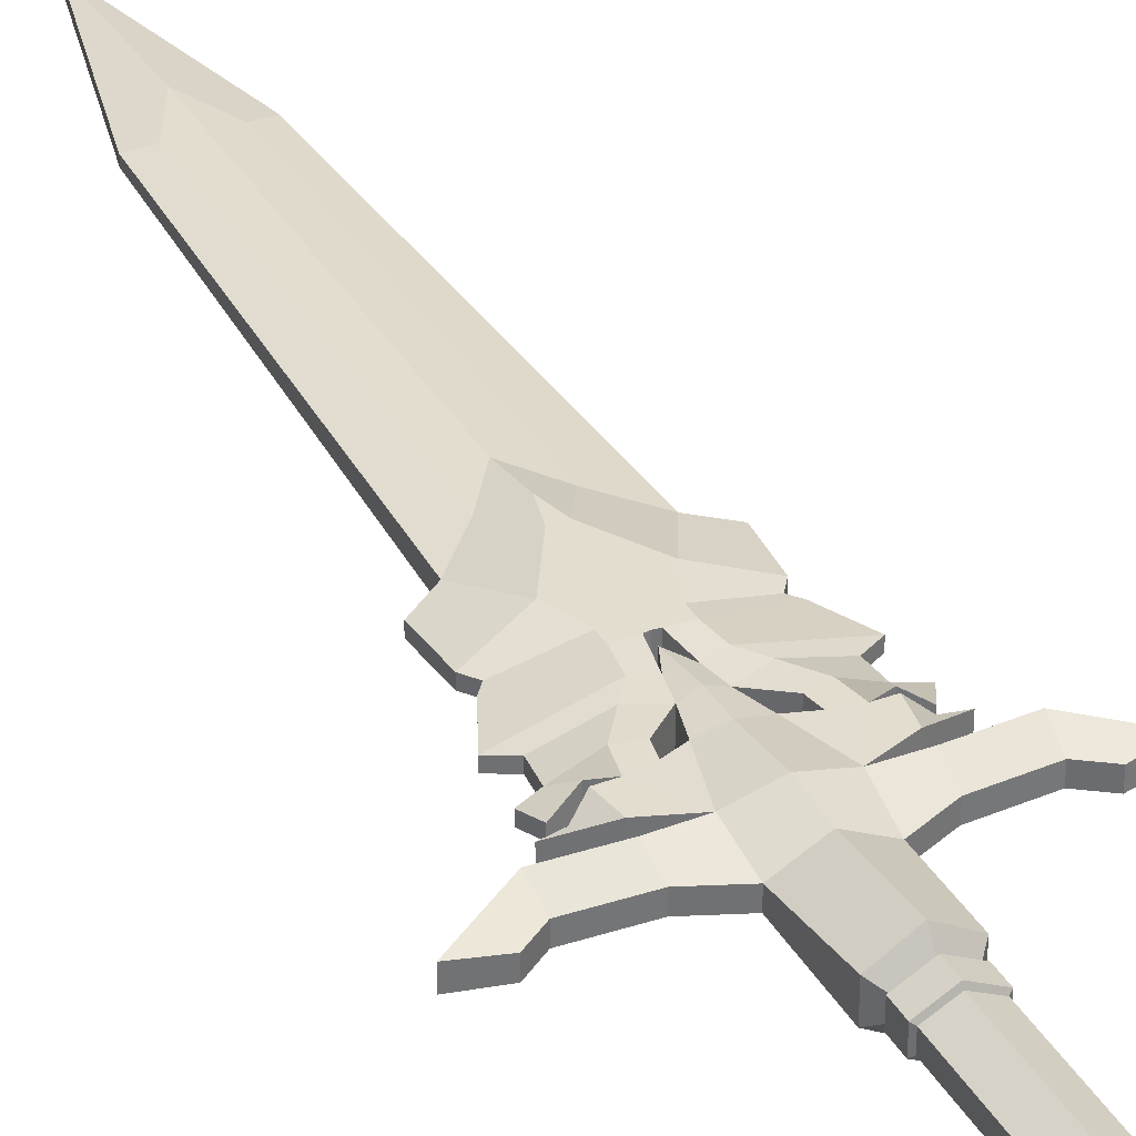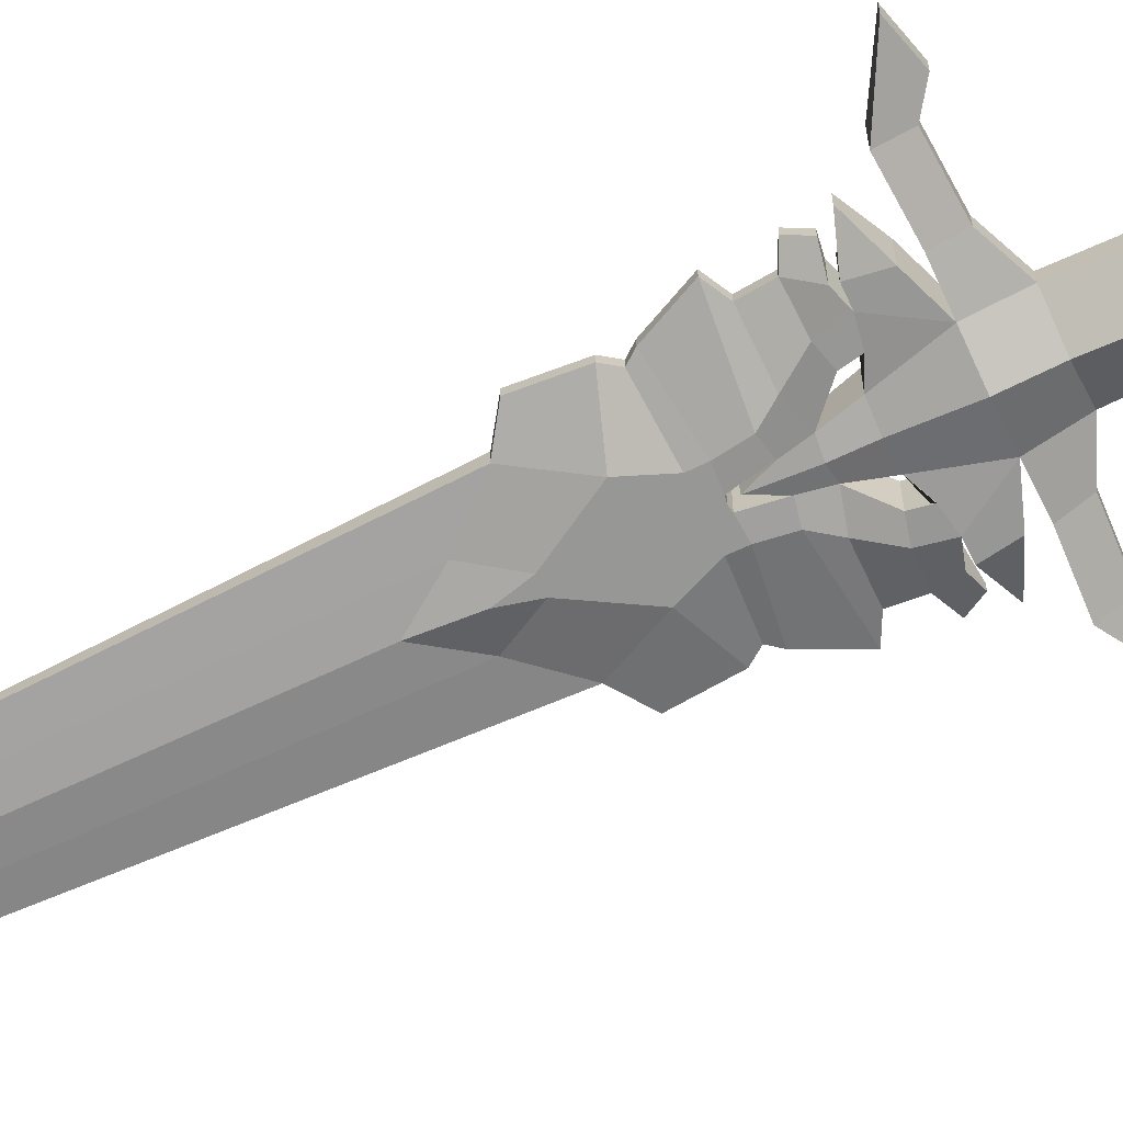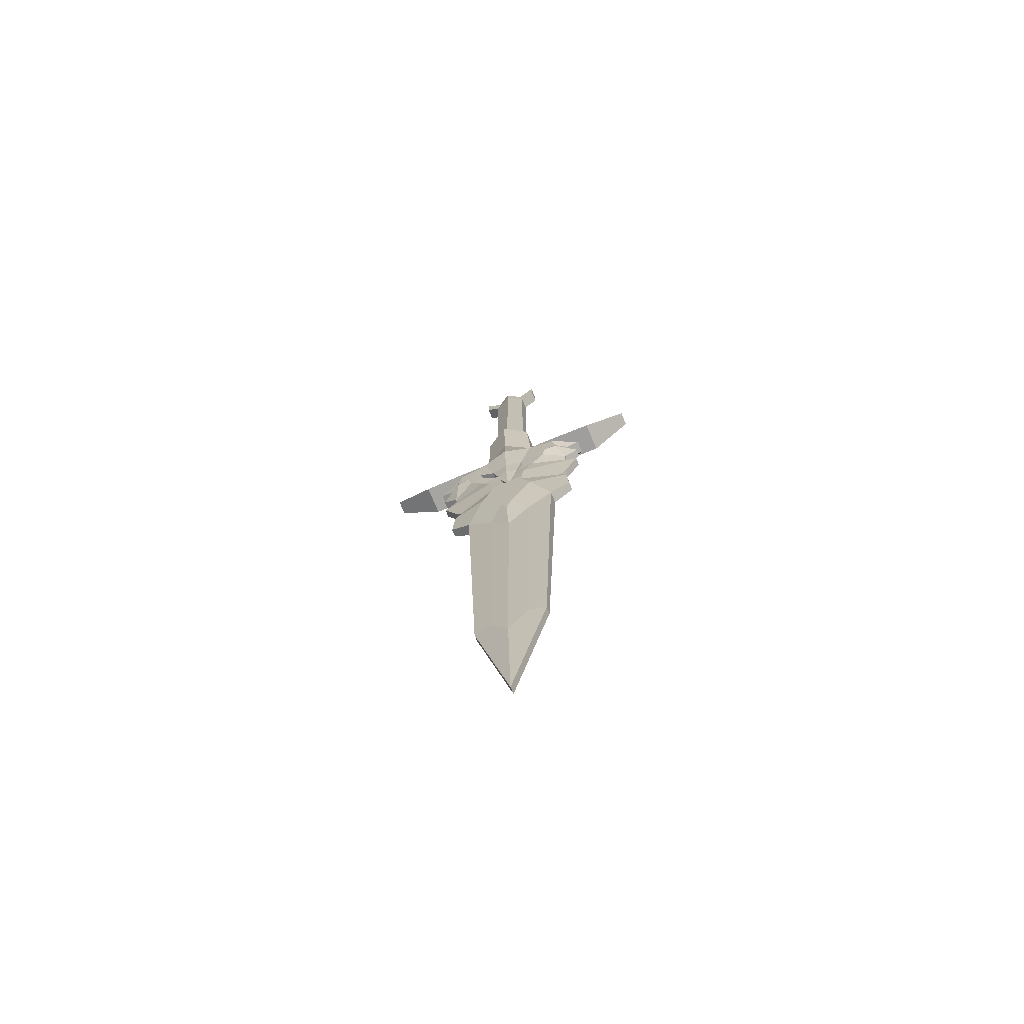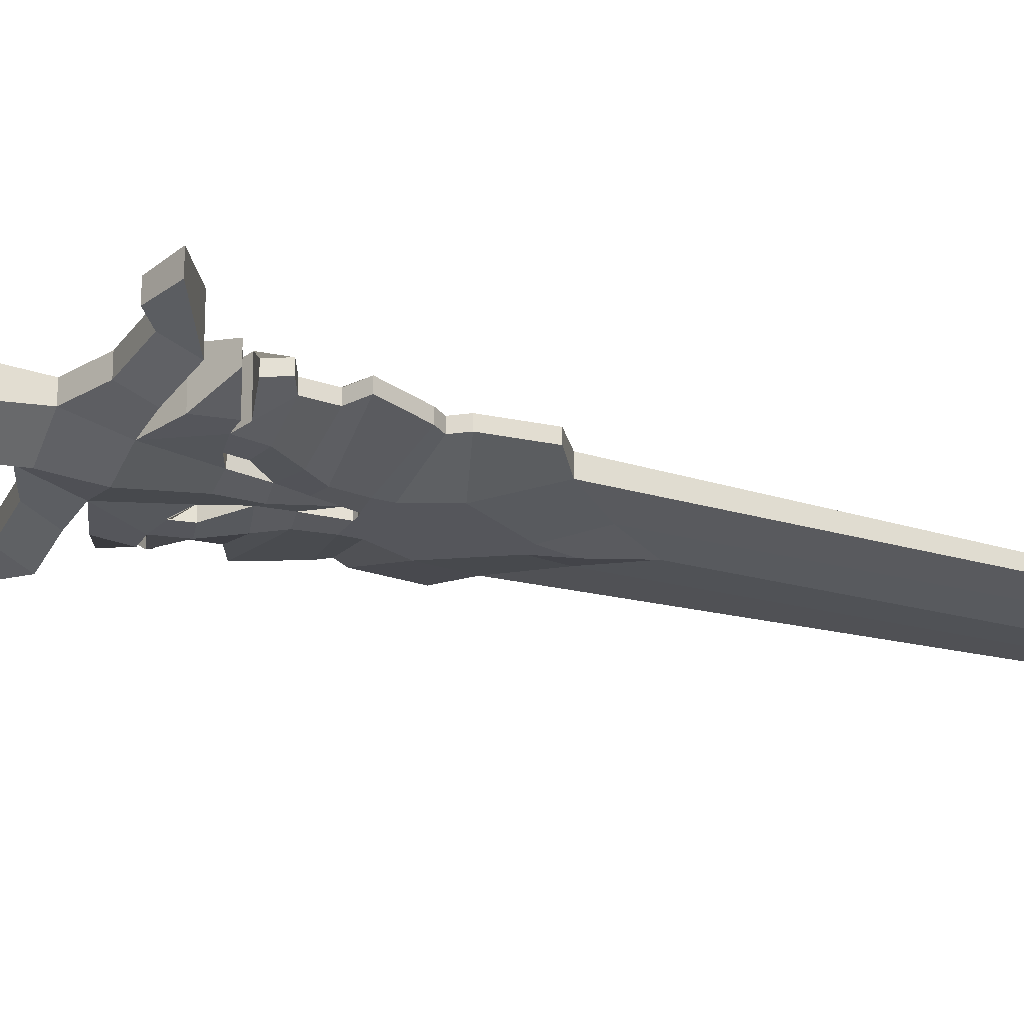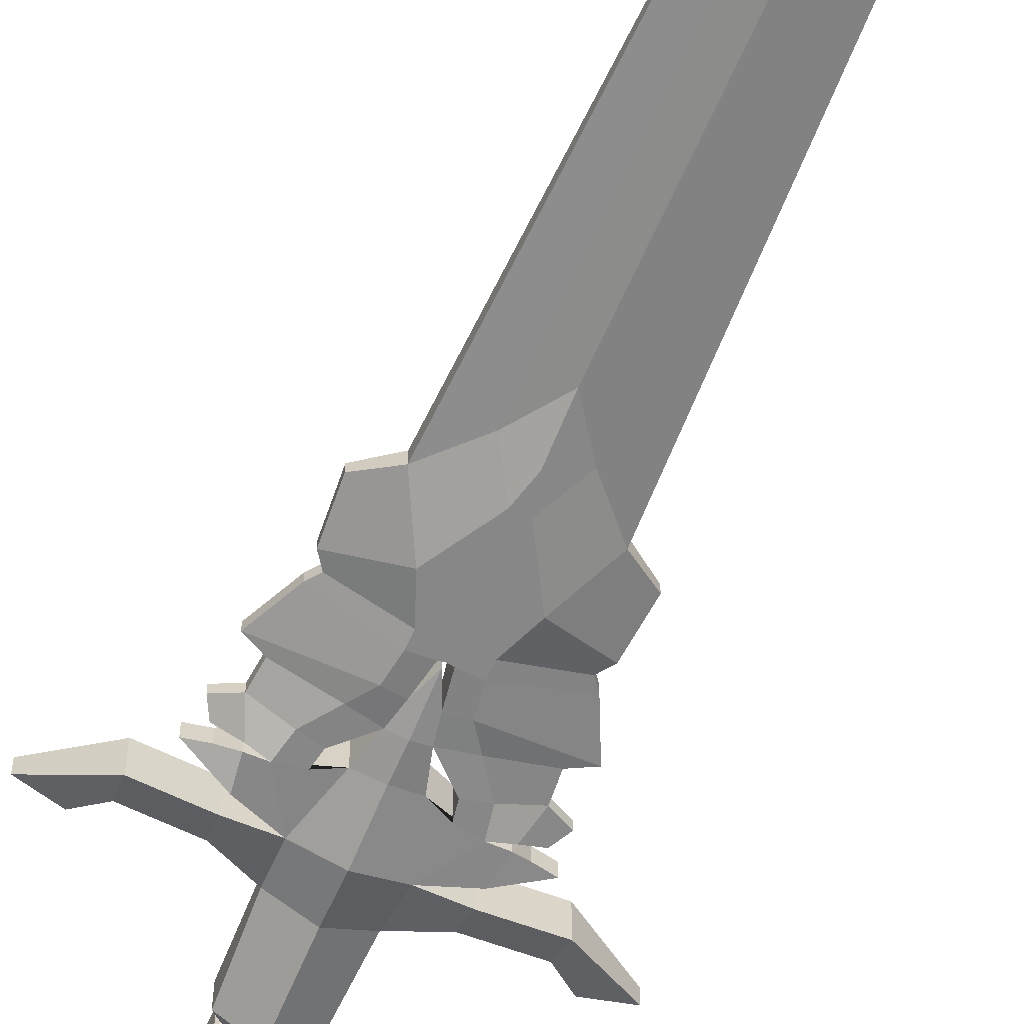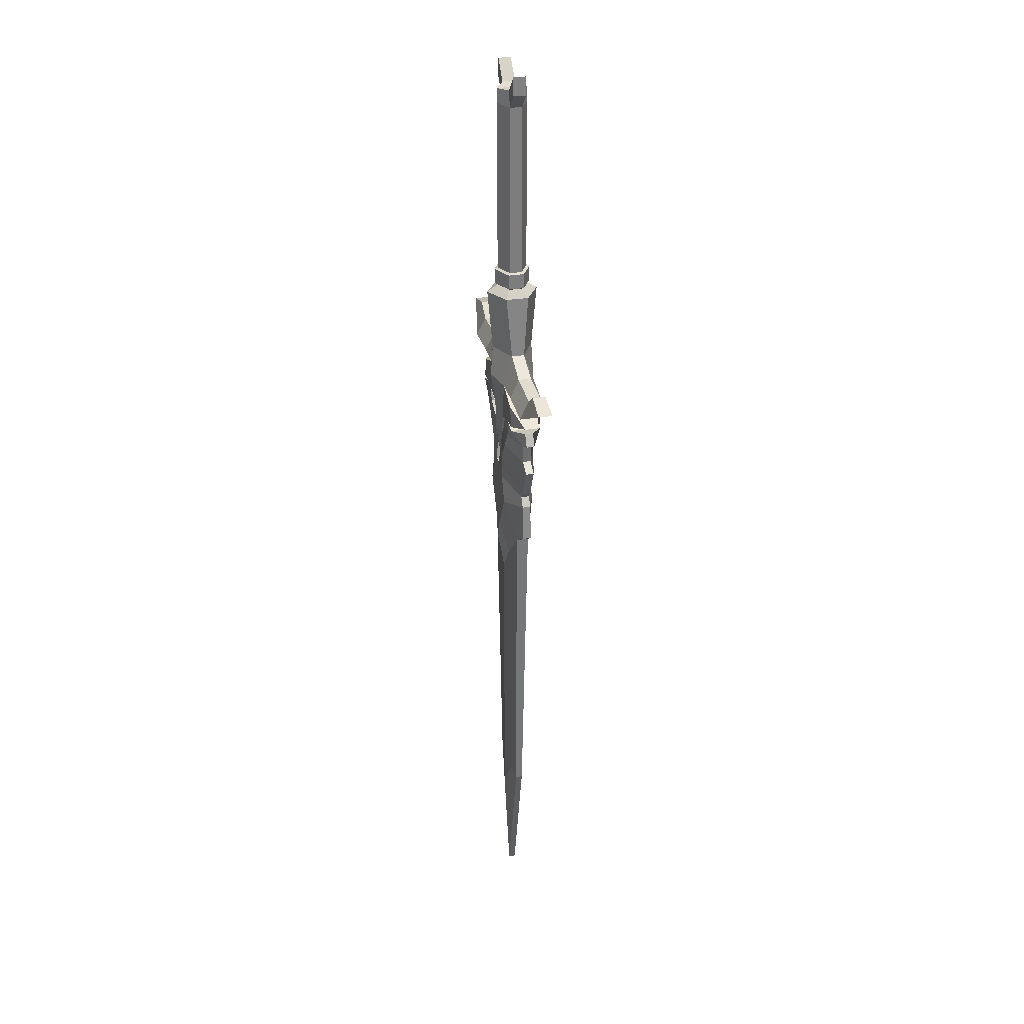
<metadata>
{"format":"obj","ext":"obj","renderer":"f3d","projection":"perspective","resolution":1024,"background":"white","views":[{"elev":35.0,"azim":-26.3,"up":"+Y"},{"elev":-68.1,"azim":-64.7,"up":"+Y"},{"elev":-72.5,"azim":-157.3,"up":"+Z"},{"elev":-26.3,"azim":66.8,"up":"+Y"},{"elev":-62.4,"azim":156.5,"up":"+Y"},{"elev":31.1,"azim":76.8,"up":"+Z"}]}
</metadata>
<code>
o Weapon47_Cube.002
v -0.04086 -0.01467 -0.1975
v -0.04086 0.01467 -0.1975
v -0.04086 -0.01467 0.2087
v -0.04086 0.01467 0.2087
v -0.03332 -0.01467 0.2468
v -0.03332 0.01467 0.2468
v -0.07502 -0.01467 0.2462
v -0.07502 0.01467 0.2462
v -0.07418 -0.01467 0.2898
v -0.07418 0.01467 0.2898
v -0.04086 -0.01467 -0.2407
v -0.04086 0.01467 -0.2407
v -0.04649 0.01871 -0.201
v -0.04649 -0.01871 -0.201
v -0.04649 0.01871 -0.2371
v -0.04649 -0.01871 -0.2371
v -0.05749 -0.02661 -0.2589
v -0.05749 0.02661 -0.2589
v -0.06815 -0.03648 -0.4822
v -0.06815 0.03648 -0.4822
v -0.06454 -0.0151 -0.4066
v -0.06454 0.0151 -0.4066
v -0.1382 0.03648 -0.481
v -0.1382 -0.03648 -0.481
v -0.1346 -0.01519 -0.4362
v -0.1346 0.01519 -0.4362
v -0.2407 0.03648 -0.4864
v -0.2407 -0.03648 -0.4864
v -0.2371 -0.01519 -0.4417
v -0.2371 0.01519 -0.4417
v -0.3411 0.01672 -0.431
v -0.3411 -0.01672 -0.431
v -0.2767 -0.01519 -0.4137
v -0.2767 0.01519 -0.4137
v -0.02616 0.03107 -0.6342
v -0.02616 -0.03107 -0.6342
v -0.04095 -0.03353 -0.5807
v -0.04095 0.03353 -0.5807
v -0.1145 0.03648 -0.5577
v -0.1145 -0.03648 -0.5577
v -0.07658 0.03648 -0.5648
v -0.07658 -0.03648 -0.5648
v -0.01811 0.03157 -0.6745
v -0.01811 -0.03309 -0.6745
v -0.07353 0.03648 -0.6472
v -0.07353 -0.03648 -0.6472
v -0.04941 0.03648 -0.6804
v -0.04941 -0.03648 -0.6804
v -0.07152 0.03648 -0.5929
v -0.07152 -0.03648 -0.5929
v -0.1059 0.03648 -0.6017
v -0.1059 -0.03648 -0.6017
v -0.1368 0.03648 -0.5074
v -0.1368 -0.03648 -0.5074
v -0.1444 0.03648 -0.5575
v -0.1444 -0.03648 -0.5575
v -0.2039 -0.01511 -0.5359
v -0.171 -0.01511 -0.5426
v -0.171 0.01511 -0.5426
v -0.2039 0.01511 -0.5359
v -0.009294 0.03648 -0.728
v -0.009294 -0.03648 -0.728
v -0.04297 0.03648 -0.726
v -0.04297 -0.03648 -0.726
v -0.01238 0.03648 -0.7596
v -0.01238 -0.03648 -0.7596
v -0.04281 0.03648 -0.7516
v -0.04281 -0.03648 -0.7516
v -0.1585 0.009641 -0.6506
v -0.1585 -0.009641 -0.6506
v -0.1459 0.03648 -0.5675
v -0.1459 -0.03648 -0.5675
v -0.1921 0.009641 -0.6681
v -0.1921 -0.009641 -0.6681
v -0.1624 0.009641 -0.606
v -0.1624 -0.009641 -0.606
v -0.1569 0.009641 -0.7432
v -0.1569 -0.009641 -0.7432
v -0.1437 0.009641 -0.7601
v -0.1437 -0.009641 -0.7601
v -0.1589 0.009641 -0.7814
v -0.06755 0.03648 -0.8131
v -0.06755 -0.03648 -0.8131
v -0.1589 -0.009641 -0.7814
v -0.01238 0.03648 -0.9082
v -0.01238 -0.03648 -0.9082
v -0.1661 0.009641 -0.869
v -0.1152 0.01466 -0.9033
v -0.1152 -0.01466 -0.9033
v -0.1661 -0.009641 -0.869
v -0.05083 0.0195 -0.9739
v -0.05083 -0.0195 -0.9739
v -0.04646 0.01421 -1.692
v -0.04646 -0.01421 -1.692
v -0.08513 0.008033 -1.702
v -0.08513 -0.008034 -1.702
v -0.1819 0.009641 -0.5607
v -0.1819 -0.009641 -0.5607
v -0.1968 0.009641 -0.5896
v -0.1968 -0.009641 -0.5896
v 0.04086 -0.01467 -0.1975
v 0.04086 0.01467 -0.1975
v 0.04086 -0.01467 0.2087
v 0.04086 0.01467 0.2087
v 0.03332 -0.01467 0.2468
v 0.03332 0.01467 0.2468
v -0 0.03547 -0.1975
v -0 -0.03547 -0.1975
v 0 0.03547 0.2087
v 0 -0.03547 0.2087
v 0 0.03547 0.2435
v 0 -0.03547 0.2435
v 0.07502 -0.01467 0.2462
v 0.07502 0.01467 0.2462
v 0.07418 -0.01467 0.2898
v 0.07418 0.01467 0.2898
v 0.04086 -0.01467 -0.2407
v 0.04086 0.01467 -0.2407
v -0 0.03385 -0.2407
v -0 -0.03385 -0.2407
v 0.04649 0.01871 -0.201
v 0.04649 -0.01871 -0.201
v -0 0.04317 -0.201
v -0 -0.04317 -0.201
v -0 0.04317 -0.2371
v 0.04649 0.01871 -0.2371
v 0.04649 -0.01871 -0.2371
v -0 -0.04317 -0.2371
v 0.05749 -0.02661 -0.2589
v 0.05749 0.02661 -0.2589
v -0 0.06139 -0.2589
v -0 -0.06139 -0.2589
v 0.06815 -0.03648 -0.4822
v 0.06815 0.03648 -0.4822
v -0 0.05367 -0.4822
v -0 -0.05367 -0.4822
v -0 0.04875 -0.4066
v 0.06454 -0.0151 -0.4066
v -0 -0.04875 -0.4066
v 0.06454 0.0151 -0.4066
v 0.1382 0.03648 -0.481
v 0.1382 -0.03648 -0.481
v 0.1346 -0.01519 -0.4362
v 0.1346 0.01519 -0.4362
v 0.2407 0.03648 -0.4864
v 0.2407 -0.03648 -0.4864
v 0.2371 -0.01519 -0.4417
v 0.2371 0.01519 -0.4417
v 0.3411 0.01672 -0.431
v 0.3411 -0.01672 -0.431
v 0.2767 -0.01519 -0.4137
v 0.2767 0.01519 -0.4137
v 0.02616 0.03107 -0.6342
v 0.02616 -0.03107 -0.6342
v -0 0.04061 -0.6364
v -0 -0.04061 -0.6364
v -0 0.04075 -0.5821
v 0.04095 -0.03353 -0.5807
v -0 -0.04075 -0.5821
v 0.04095 0.03353 -0.5807
v 0.1145 0.03648 -0.5577
v 0.1145 -0.03648 -0.5577
v 0.07658 0.03648 -0.5648
v 0.07658 -0.03648 -0.5648
v 0.01811 0.03157 -0.6745
v 0.01811 -0.03309 -0.6745
v -0 0.02759 -0.7168
v -0 -0.02759 -0.7168
v 0.07353 0.03648 -0.6472
v 0.07353 -0.03648 -0.6472
v 0.04941 0.03648 -0.6804
v 0.04941 -0.03648 -0.6804
v 0.07152 0.03648 -0.5929
v 0.07152 -0.03648 -0.5929
v 0.1059 0.03648 -0.6017
v 0.1059 -0.03648 -0.6017
v 0.1368 0.03648 -0.5074
v 0.1368 -0.03648 -0.5074
v 0.1444 0.03648 -0.5575
v 0.1444 -0.03648 -0.5575
v 0.2039 -0.01511 -0.5359
v 0.171 -0.01511 -0.5426
v 0.171 0.01511 -0.5426
v 0.2039 0.01511 -0.5359
v 0.009294 0.03648 -0.728
v 0.009294 -0.03648 -0.728
v 0.04297 0.03648 -0.726
v 0.04297 -0.03648 -0.726
v 0.01238 0.03648 -0.7596
v 0.01238 -0.03648 -0.7596
v 0.04281 0.03648 -0.7516
v 0.04281 -0.03648 -0.7516
v 0.1585 0.009641 -0.6506
v 0.1585 -0.009641 -0.6506
v 0.1459 0.03648 -0.5675
v 0.1459 -0.03648 -0.5675
v 0.1921 0.009641 -0.6681
v 0.1921 -0.009641 -0.6681
v 0.1624 0.009641 -0.606
v 0.1624 -0.009641 -0.606
v 0.1569 0.009641 -0.7432
v 0.1569 -0.009641 -0.7432
v 0.1437 0.009641 -0.7601
v 0.1437 -0.009641 -0.7601
v -0 0.03648 -0.7296
v -0 -0.03648 -0.7296
v -0 0.03648 -0.7612
v -0 -0.03648 -0.7612
v 0.1589 0.009641 -0.7814
v 0.06755 0.03648 -0.8131
v 0.06755 -0.03648 -0.8131
v 0.1589 -0.009641 -0.7814
v 0.01238 0.03648 -0.9082
v 0.01238 -0.03648 -0.9082
v -0 0.03648 -0.9584
v -0 -0.03648 -0.9584
v 0.1661 0.009641 -0.869
v 0.1152 0.01466 -0.9033
v 0.1152 -0.01466 -0.9033
v 0.1661 -0.009641 -0.869
v 0.05083 0.0195 -0.9739
v 0.05083 -0.0195 -0.9739
v -0 0.02129 -1.046
v -0 -0.02129 -1.046
v 0.04646 0.01421 -1.692
v 0.04646 -0.01421 -1.692
v -0 0.02129 -1.78
v -0 -0.02129 -1.78
v 0.08513 0.008033 -1.702
v 0.08513 -0.008034 -1.702
v -0 0.008033 -2.068
v -0 -0.008034 -2.068
v 0.1819 0.009641 -0.5607
v 0.1819 -0.009641 -0.5607
v 0.1968 0.009641 -0.5896
v 0.1968 -0.009641 -0.5896
f 3 5 9 7
f 111 6 5 112
f 109 4 6 111
f 3 110 112 5
f 1 3 4 2
f 108 1 14 124
f 2 4 109 107
f 8 7 9 10
f 5 6 10 9
f 4 3 7 8
f 6 4 8 10
f 108 110 3 1
f 12 119 131 18
f 2 107 123 13
f 119 12 15 125
f 13 123 125 15
f 124 14 16 128
f 14 13 15 16
f 11 120 128 16
f 12 11 16 15
f 1 2 13 14
f 139 21 19 136
f 120 11 17 132
f 11 12 18 17
f 159 37 36 156
f 22 20 23 26
f 22 137 135 20
f 18 131 137 22
f 17 18 22 21
f 132 17 21 139
f 25 26 30 29
f 19 21 25 24
f 21 22 26 25
f 20 19 24 23
f 30 27 31 34
f 24 25 29 28
f 26 23 27 30
f 23 24 28 27
f 33 34 31 32
f 27 28 32 31
f 29 30 34 33
f 28 29 33 32
f 35 155 167 43
f 38 157 155 35
f 37 38 35 36
f 37 19 40 42
f 20 135 157 38
f 136 19 37 159
f 20 38 41 39
f 38 37 42 41
f 20 39 55 53
f 43 167 168 44
f 156 36 44 168
f 44 36 46 48
f 47 63 77 73
f 35 45 51 49
f 43 61 63 47
f 35 43 47 45
f 52 50 42 40
f 36 35 49 50
f 46 36 50 52
f 50 49 41 42
f 49 51 39 41
f 48 46 70 74
f 53 55 59 60
f 40 19 54 56
f 19 20 53 54
f 39 40 56 55
f 57 60 59 58
f 55 56 58 59
f 54 53 60 57
f 56 54 57 58
f 39 51 75 71
f 48 64 62 44
f 73 77 78 74
f 63 61 65 67
f 45 47 73 69
f 68 80 84 83
f 62 64 68 66
f 65 61 205 207
f 70 69 73 74
f 69 70 76 75
f 76 72 98 100
f 48 74 78 64
f 78 77 79 80
f 51 45 69 75
f 63 67 79 77
f 68 64 78 80
f 40 39 71 72
f 52 40 72 76
f 46 52 76 70
f 65 207 215 85
f 62 66 208 206
f 61 62 206 205
f 86 83 89 92
f 84 81 87 90
f 85 215 223 91
f 80 79 81 84
f 66 68 83 86
f 208 66 86 216
f 79 67 82 81
f 67 65 85 82
f 88 89 90 87
f 91 223 227 93
f 81 82 88 87
f 216 86 92 224
f 82 85 91 88
f 83 84 90 89
f 228 94 96 232
f 91 93 95 88
f 224 92 94 228
f 96 95 231 232
f 89 88 95 96
f 94 92 89 96
f 93 227 231 95
f 99 100 98 97
f 75 76 100 99
f 72 71 97 98
f 71 75 99 97
f 44 62 61 43
f 103 113 115 105
f 111 112 105 106
f 109 111 106 104
f 103 105 112 110
f 101 102 104 103
f 108 124 122 101
f 102 107 109 104
f 114 116 115 113
f 105 115 116 106
f 104 114 113 103
f 106 116 114 104
f 108 101 103 110
f 118 130 131 119
f 102 121 123 107
f 119 125 126 118
f 121 126 125 123
f 124 128 127 122
f 122 127 126 121
f 117 127 128 120
f 118 126 127 117
f 101 122 121 102
f 139 136 133 138
f 120 132 129 117
f 117 129 130 118
f 159 156 154 158
f 140 144 141 134
f 140 134 135 137
f 130 140 137 131
f 129 138 140 130
f 132 139 138 129
f 143 147 148 144
f 133 142 143 138
f 138 143 144 140
f 134 141 142 133
f 148 152 149 145
f 142 146 147 143
f 144 148 145 141
f 141 145 146 142
f 151 150 149 152
f 145 149 150 146
f 147 151 152 148
f 146 150 151 147
f 153 165 167 155
f 160 153 155 157
f 158 154 153 160
f 158 164 162 133
f 134 160 157 135
f 136 159 158 133
f 134 161 163 160
f 160 163 164 158
f 134 177 179 161
f 165 166 168 167
f 156 168 166 154
f 166 172 170 154
f 171 197 201 187
f 153 173 175 169
f 165 171 187 185
f 153 169 171 165
f 176 162 164 174
f 154 174 173 153
f 170 176 174 154
f 174 164 163 173
f 173 163 161 175
f 172 198 194 170
f 177 184 183 179
f 162 180 178 133
f 133 178 177 134
f 161 179 180 162
f 181 182 183 184
f 179 183 182 180
f 178 181 184 177
f 180 182 181 178
f 161 195 199 175
f 172 166 186 188
f 197 198 202 201
f 187 191 189 185
f 169 193 197 171
f 192 211 212 204
f 186 190 192 188
f 189 207 205 185
f 194 198 197 193
f 193 199 200 194
f 200 236 234 196
f 172 188 202 198
f 202 204 203 201
f 175 199 193 169
f 187 201 203 191
f 192 204 202 188
f 162 196 195 161
f 176 200 196 162
f 170 194 200 176
f 189 213 215 207
f 186 206 208 190
f 185 205 206 186
f 214 222 219 211
f 212 220 217 209
f 213 221 223 215
f 204 212 209 203
f 190 214 211 192
f 208 216 214 190
f 203 209 210 191
f 191 210 213 189
f 218 217 220 219
f 221 225 227 223
f 209 217 218 210
f 216 224 222 214
f 210 218 221 213
f 211 219 220 212
f 228 232 230 226
f 221 218 229 225
f 224 228 226 222
f 230 232 231 229
f 219 230 229 218
f 226 230 219 222
f 225 229 231 227
f 235 233 234 236
f 199 235 236 200
f 196 234 233 195
f 195 233 235 199
f 166 165 185 186

</code>
